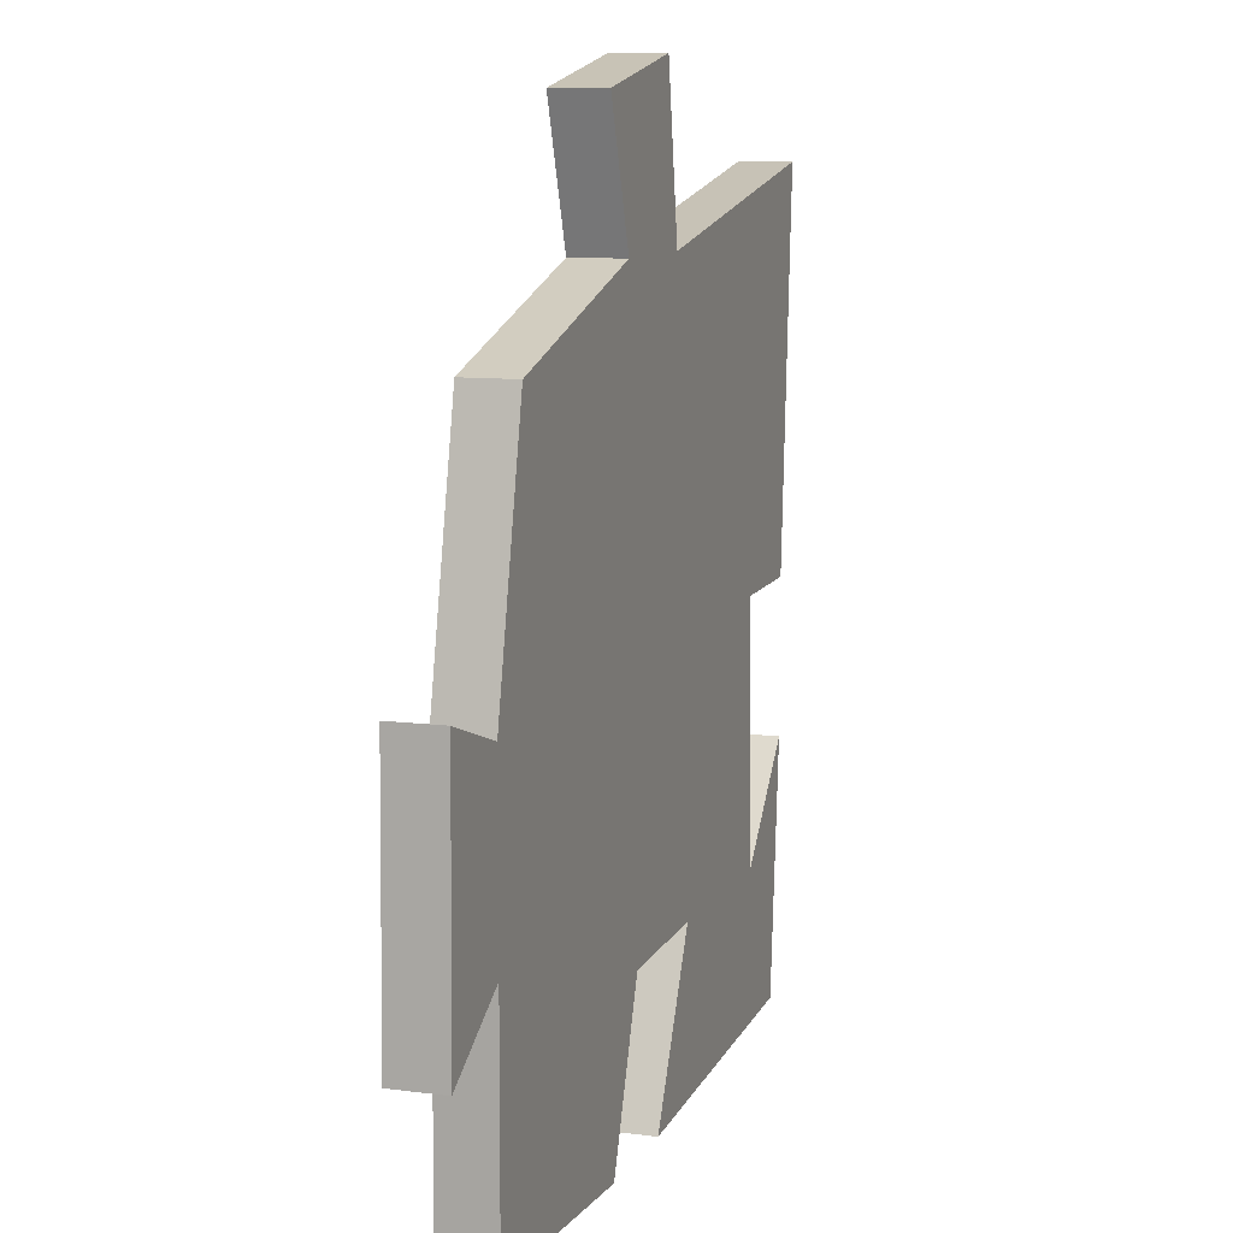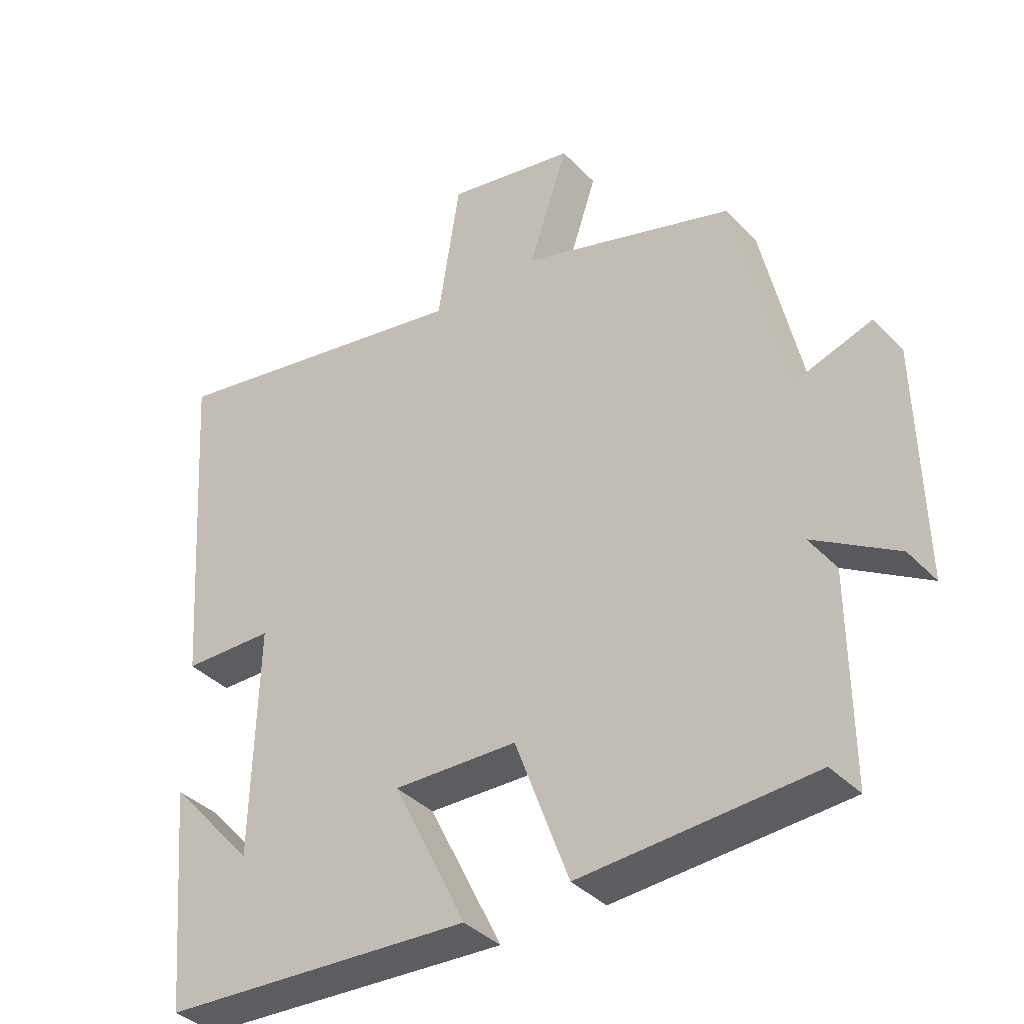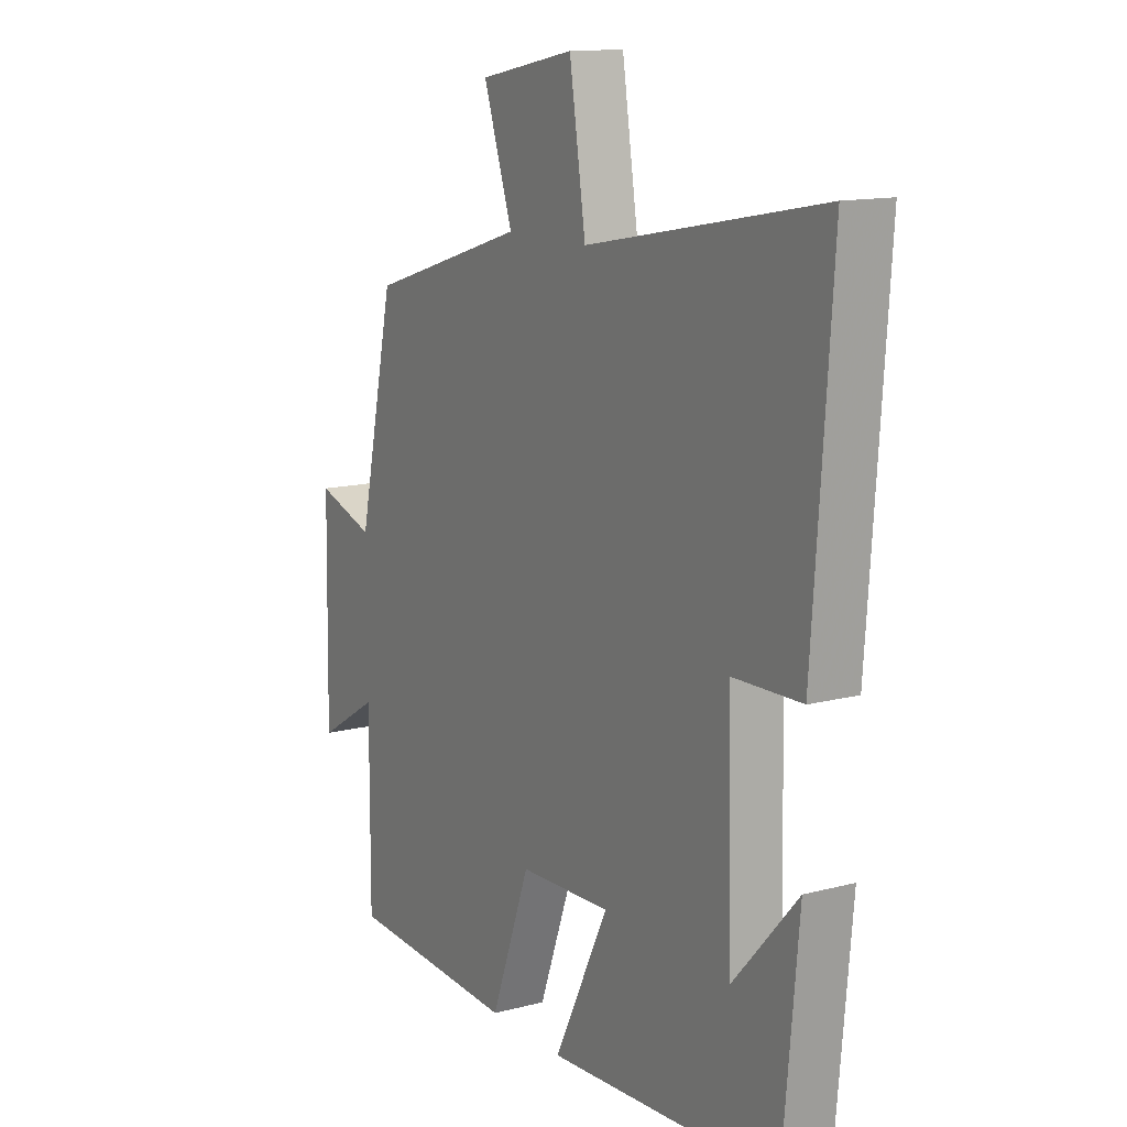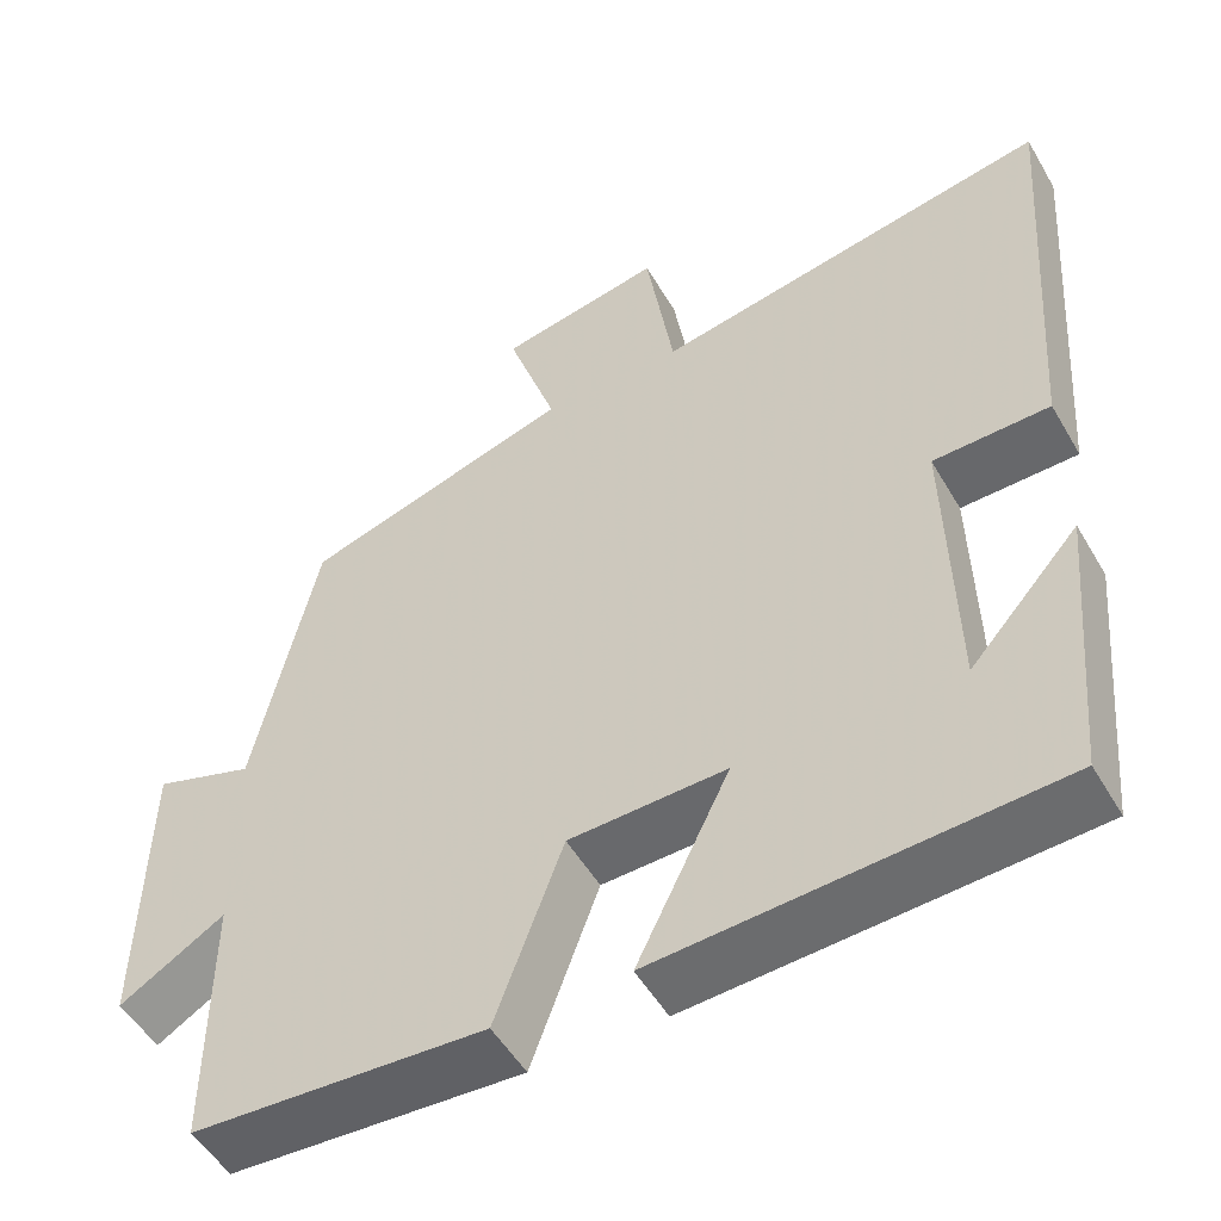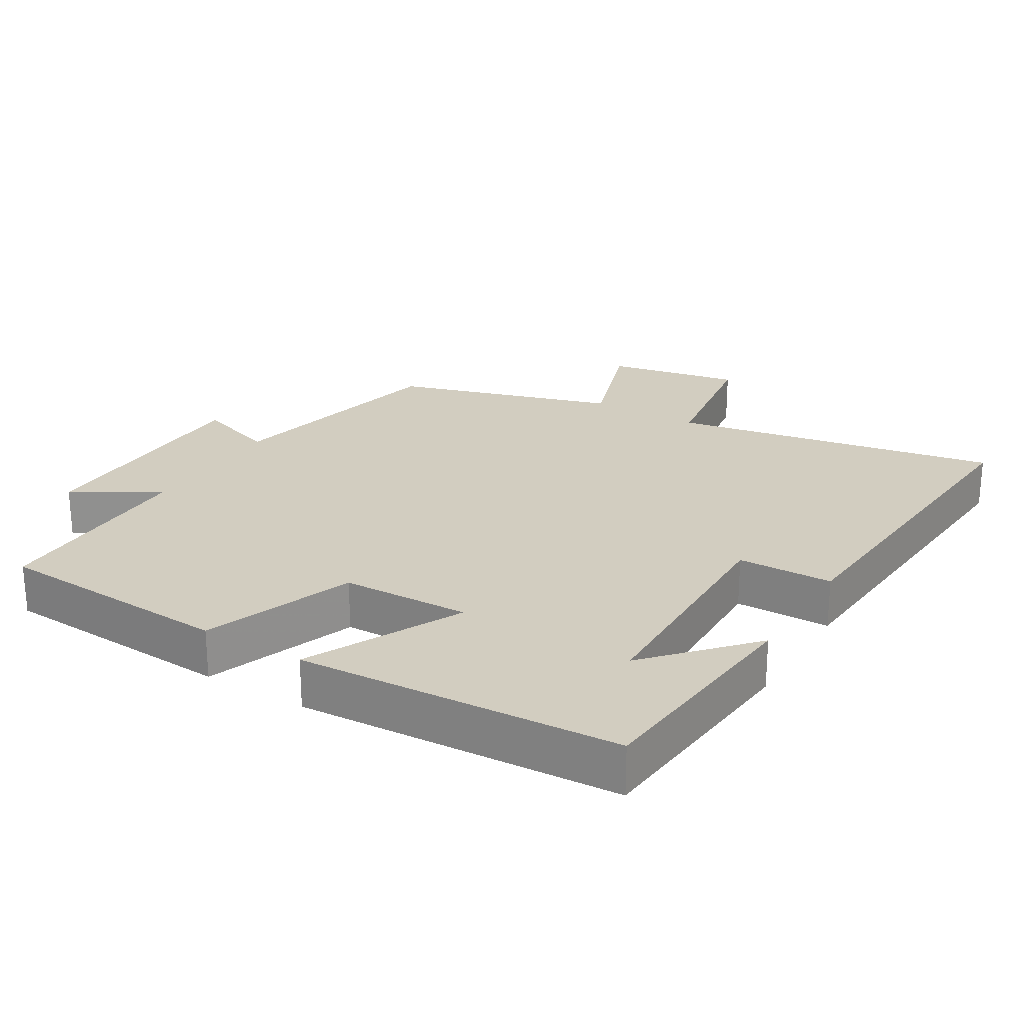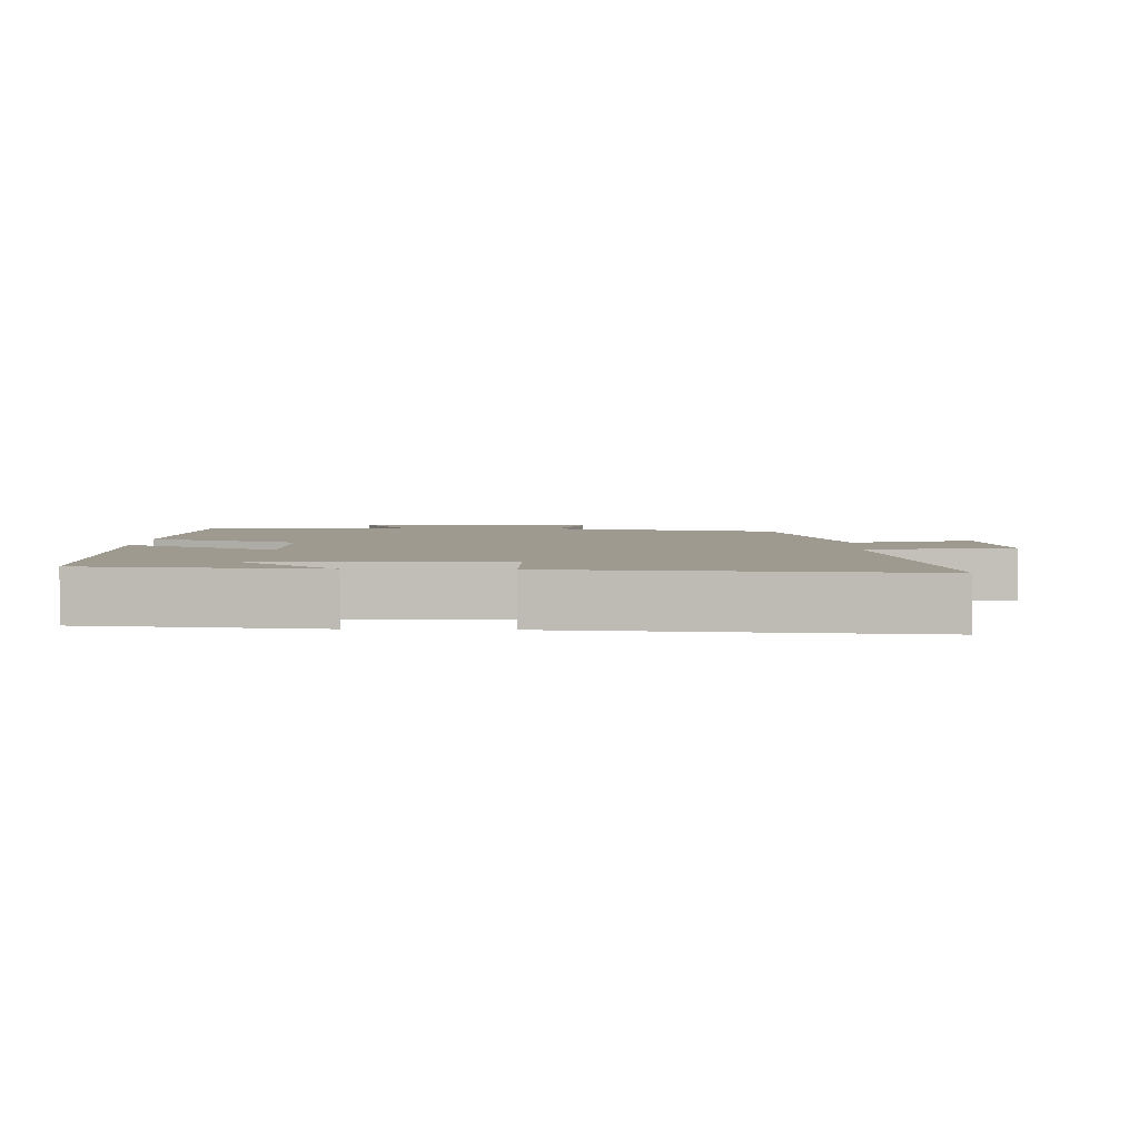
<metadata>
{"format":"obj","ext":"obj","renderer":"f3d","projection":"perspective","resolution":1024,"background":"white","views":[{"elev":9.8,"azim":108.7,"up":"+Z"},{"elev":-37.9,"azim":38.0,"up":"+Z"},{"elev":13.1,"azim":-120.9,"up":"+Z"},{"elev":-51.6,"azim":-150.5,"up":"+Z"},{"elev":24.4,"azim":-148.8,"up":"+Y"},{"elev":3.7,"azim":-87.4,"up":"+Y"}]}
</metadata>
<code>
v -0.469 0.07 -0.472
v -0.5 0.07 -0.135
v -0.37 0.07 -0.28
v -0.362 0.07 0.068
v -0.5 0.07 0.071
v -0.537 0.07 0.589
v -0.062 0.07 0.5
v -0.029 0.07 0.714
v 0.165 0.07 0.676
v 0.106 0.07 0.5
v 0.426 0.07 0.401
v 0.5 0.07 0.063
v 0.618 0.07 0.102
v 0.624 0.07 -0.248
v 0.5 0.07 -0.173
v 0.501 0.07 -0.48
v 0.155 0.07 -0.5
v 0.075 0.07 -0.282
v -0.111 0.07 -0.276
v -0.001 0.07 -0.5
v -0.469 0 -0.472
v -0.5 0 -0.135
v -0.37 0 -0.28
v -0.362 0 0.068
v -0.5 0 0.071
v -0.537 0 0.589
v -0.062 0 0.5
v -0.029 0 0.714
v 0.165 0 0.676
v 0.106 0 0.5
v 0.426 0 0.401
v 0.5 0 0.063
v 0.618 0 0.102
v 0.624 0 -0.248
v 0.5 0 -0.173
v 0.501 0 -0.48
v 0.155 0 -0.5
v 0.075 0 -0.282
v -0.111 0 -0.276
v -0.001 0 -0.5
f 19 20 1
f 15 16 17 18
f 15 18 19
f 12 13 14 15
f 10 11 12 15
f 10 15 19
f 7 8 9 10
f 7 10 19
f 4 5 6 7
f 3 4 7 19
f 1 2 3
f 1 3 19
f 21 40 39
f 38 37 36 35
f 39 38 35
f 35 34 33 32
f 35 32 31 30
f 39 35 30
f 30 29 28 27
f 39 30 27
f 27 26 25 24
f 39 27 24 23
f 23 22 21
f 39 23 21
f 1 21 22 2
f 2 22 23 3
f 3 23 24 4
f 4 24 25 5
f 5 25 26 6
f 6 26 27 7
f 7 27 28 8
f 8 28 29 9
f 9 29 30 10
f 10 30 31 11
f 11 31 32 12
f 12 32 33 13
f 13 33 34 14
f 14 34 35 15
f 15 35 36 16
f 16 36 37 17
f 17 37 38 18
f 18 38 39 19
f 19 39 40 20
f 20 40 21 1

</code>
